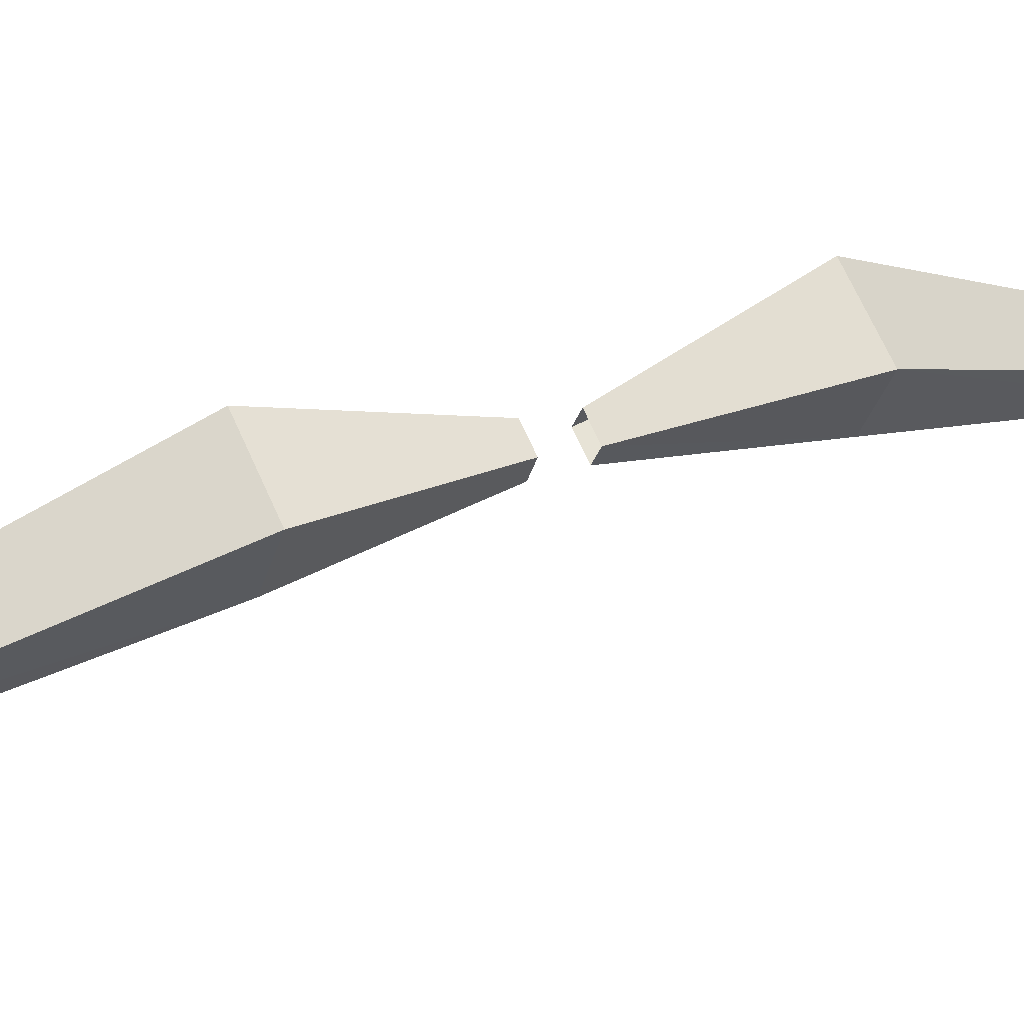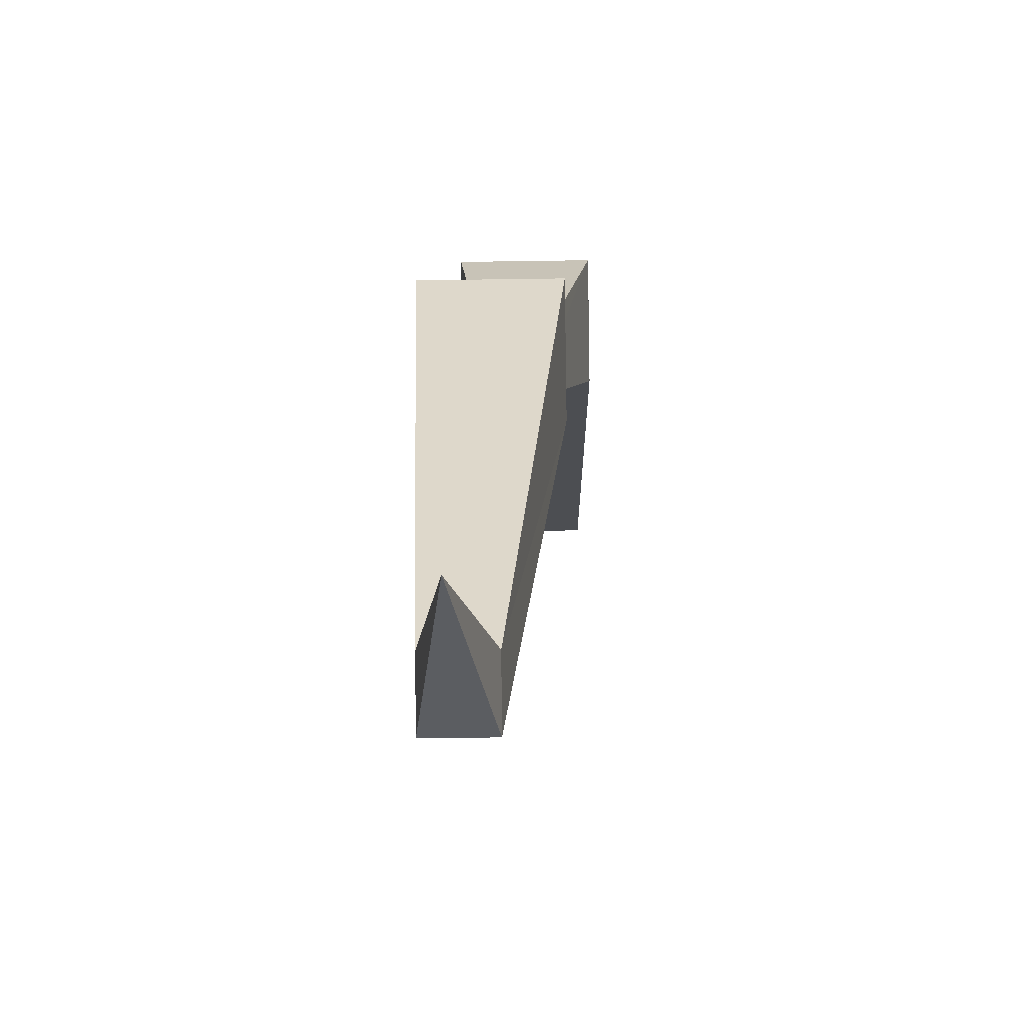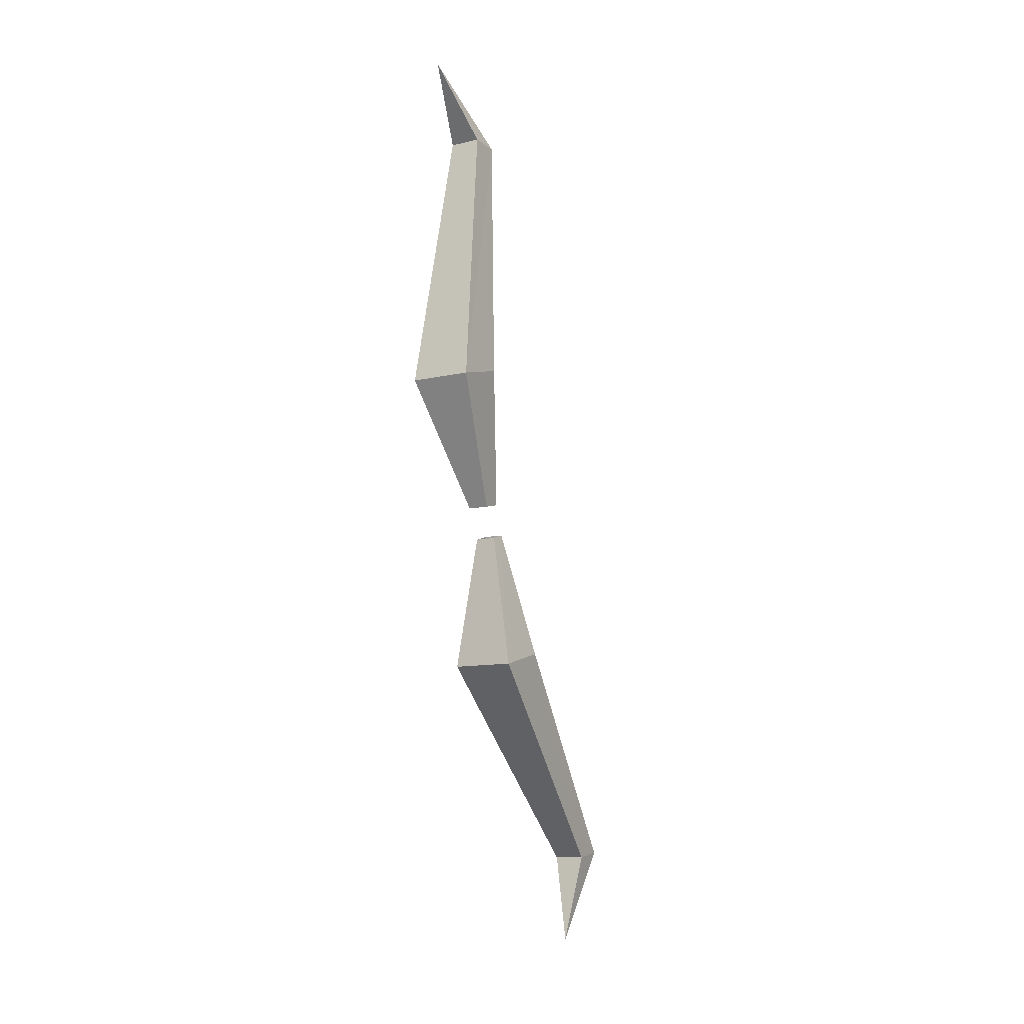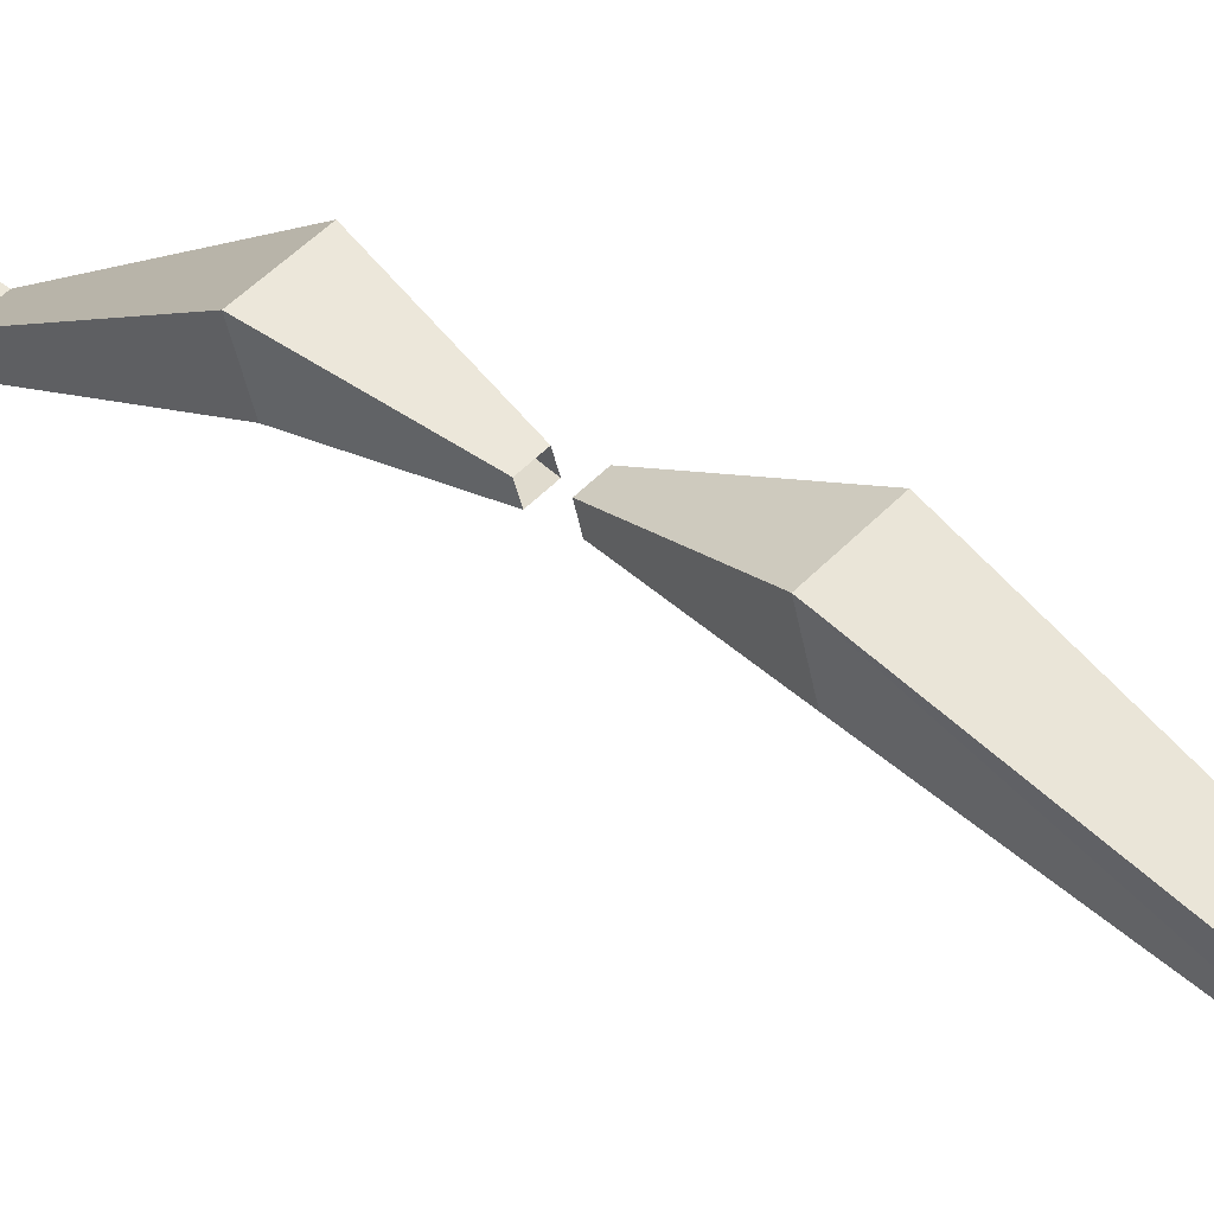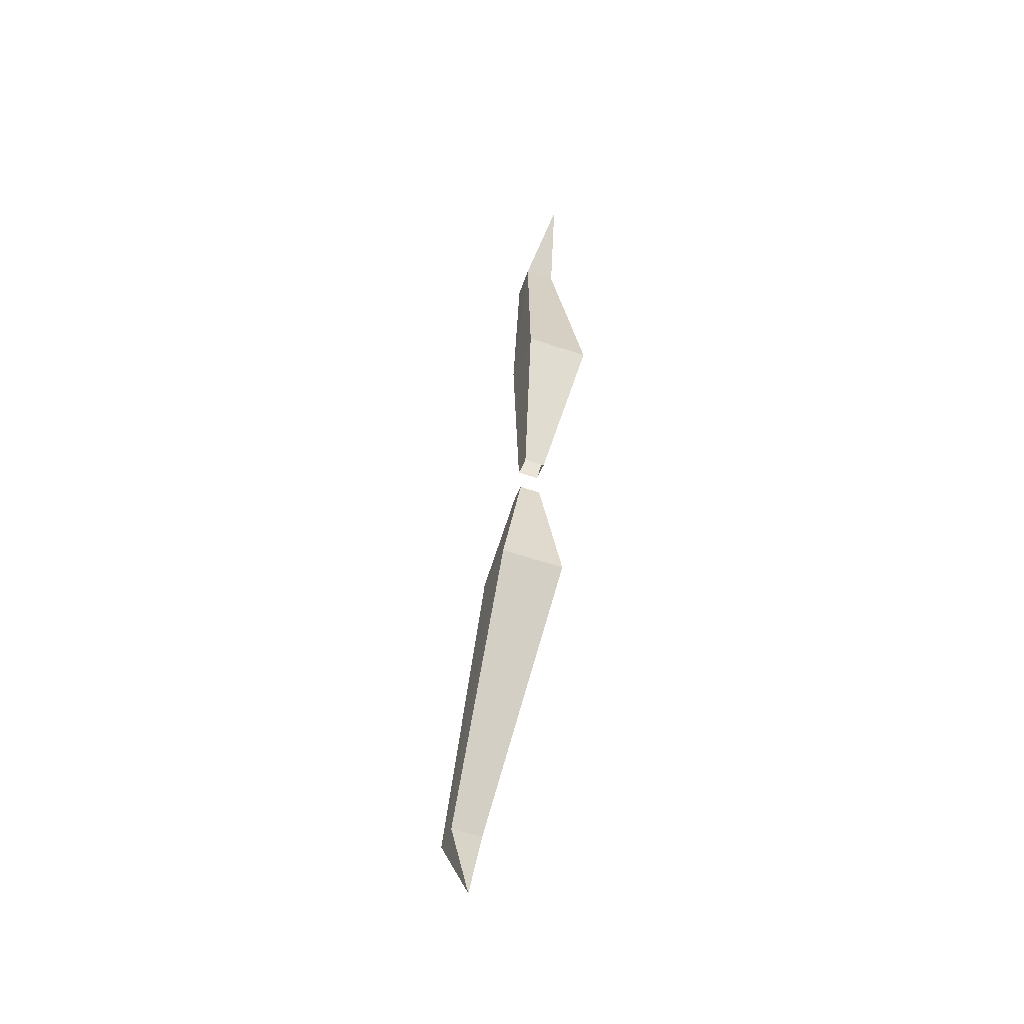
<metadata>
{"format":"obj","ext":"obj","renderer":"f3d","projection":"perspective","resolution":1024,"background":"white","views":[{"elev":65.8,"azim":66.2,"up":"+Y"},{"elev":-12.0,"azim":-177.0,"up":"+Y"},{"elev":-11.2,"azim":-150.5,"up":"+Z"},{"elev":54.2,"azim":-46.9,"up":"+Y"},{"elev":-56.7,"azim":160.6,"up":"+Z"}]}
</metadata>
<code>
v -0.2969 -0.6172 0.2109
v -0.2656 -0.7344 0.02344
v -0.2656 -0.7656 0.03125
v -0.2969 -0.7031 0.2344
v -0.2734 -0.7344 0.625
v -0.2734 -0.6875 0.625
v -0.2031 -0.6172 0.2109
v -0.2344 -0.7344 0.02344
v -0.2031 -0.7031 0.2344
v -0.2344 -0.7656 0.03125
v -0.2266 -0.7344 0.625
v -0.25 -0.6016 0.7266
v -0.2266 -0.6875 0.625
v -0.2734 -1.039 -0.5234
v -0.2734 -1.086 -0.5156
v -0.2969 -0.8359 -0.2031
v -0.2969 -0.75 -0.2266
v -0.2266 -1.039 -0.5234
v -0.2266 -1.086 -0.5156
v -0.2031 -0.8359 -0.2031
v -0.2656 -0.7812 -0.01562
v -0.2656 -0.7578 -0.02344
v -0.2031 -0.75 -0.2266
v -0.25 -1.023 -0.6562
v -0.2344 -0.7578 -0.02344
v -0.2344 -0.7812 -0.01562
f 1 2 3
f 1 3 4
f 1 4 5
f 1 5 6
f 1 6 7
f 1 7 2
f 2 7 8
f 8 7 9
f 8 9 10
f 10 9 3
f 3 9 4
f 4 9 11
f 4 11 5
f 5 11 6
f 5 6 12
f 5 12 11
f 11 12 13
f 11 13 6
f 6 13 7
f 7 13 9
f 9 13 11
f 6 13 12
f 14 15 16
f 14 16 17
f 14 17 18
f 14 18 15
f 15 18 19
f 15 19 20
f 15 20 16
f 16 20 21
f 16 21 17
f 17 21 22
f 17 22 23
f 17 23 18
f 18 23 19
f 18 19 24
f 18 24 14
f 14 24 15
f 15 24 19
f 19 23 20
f 20 23 25
f 20 25 26
f 20 26 21
f 22 25 23

</code>
